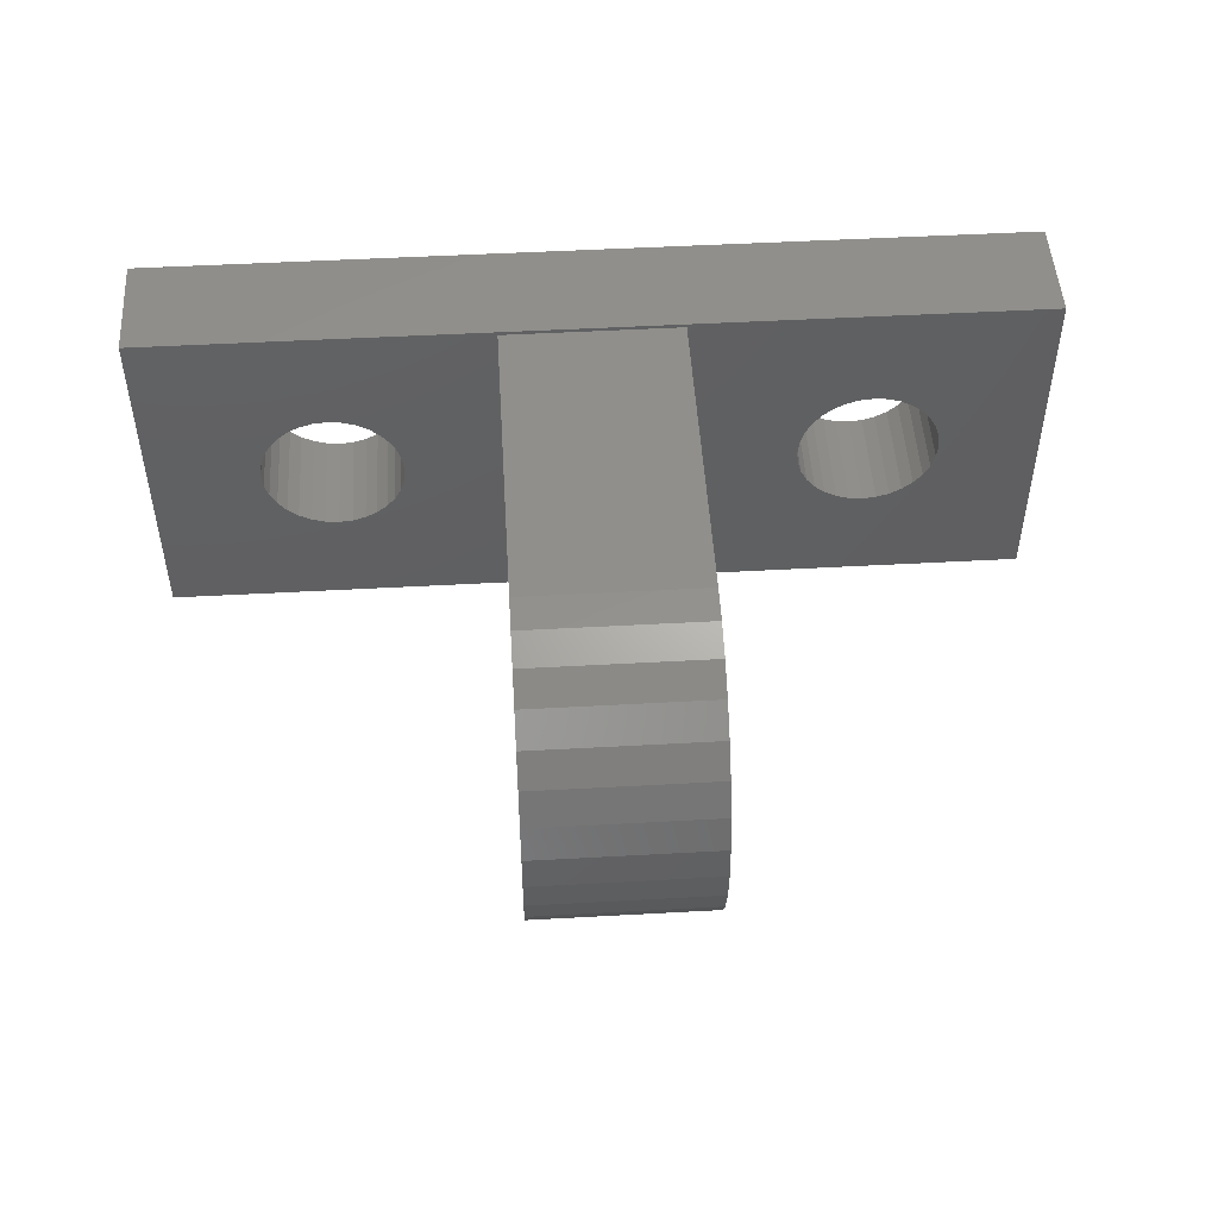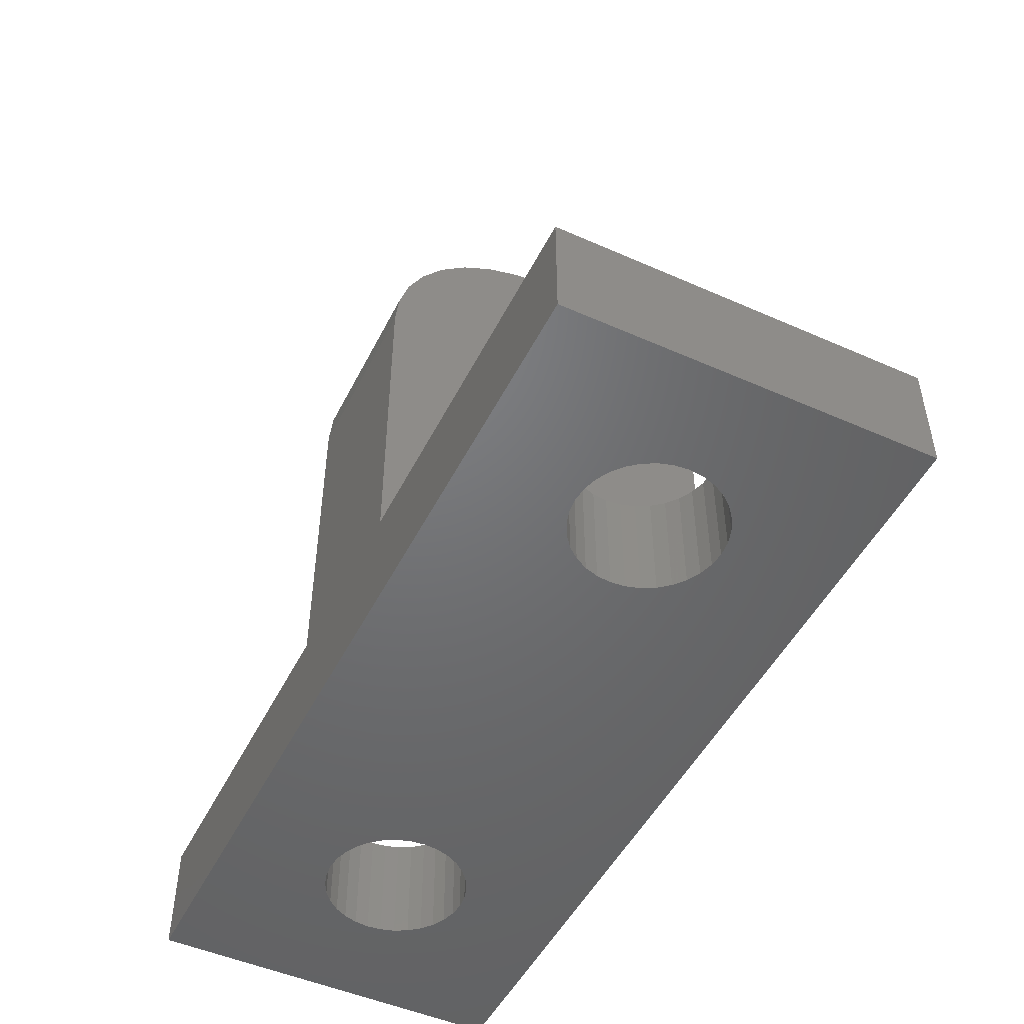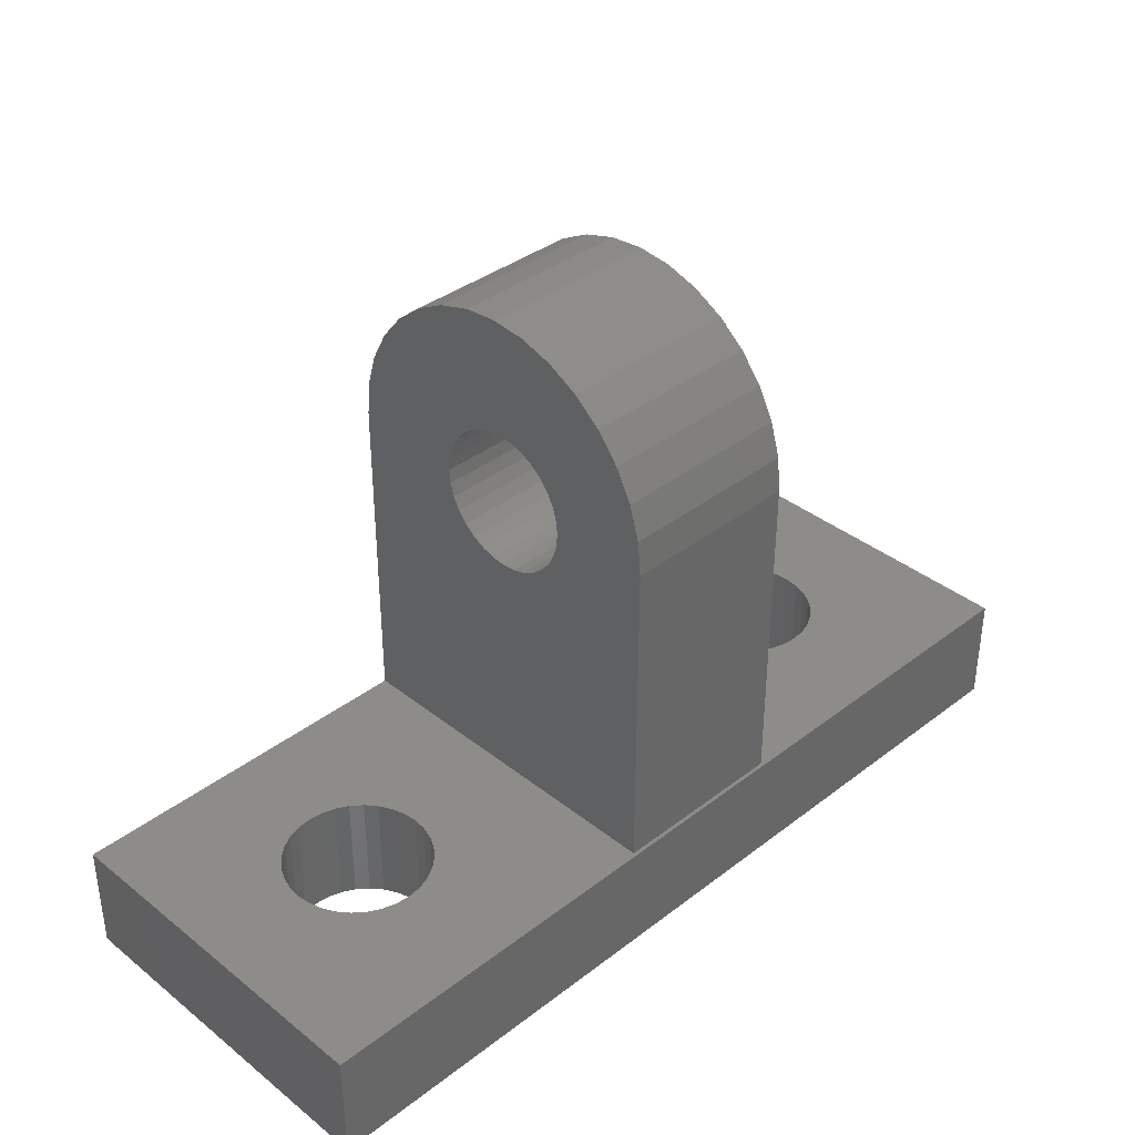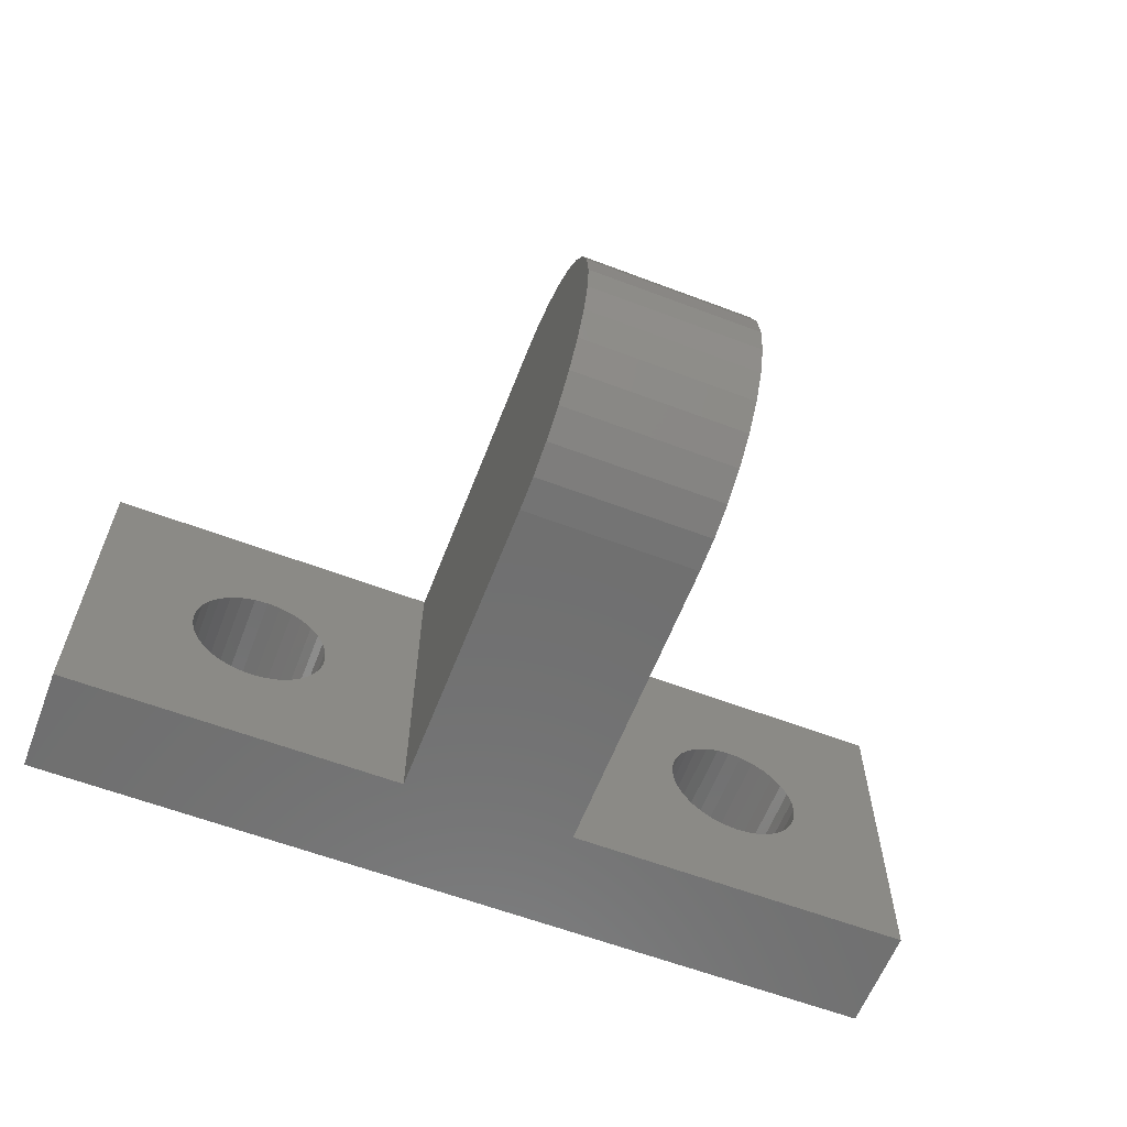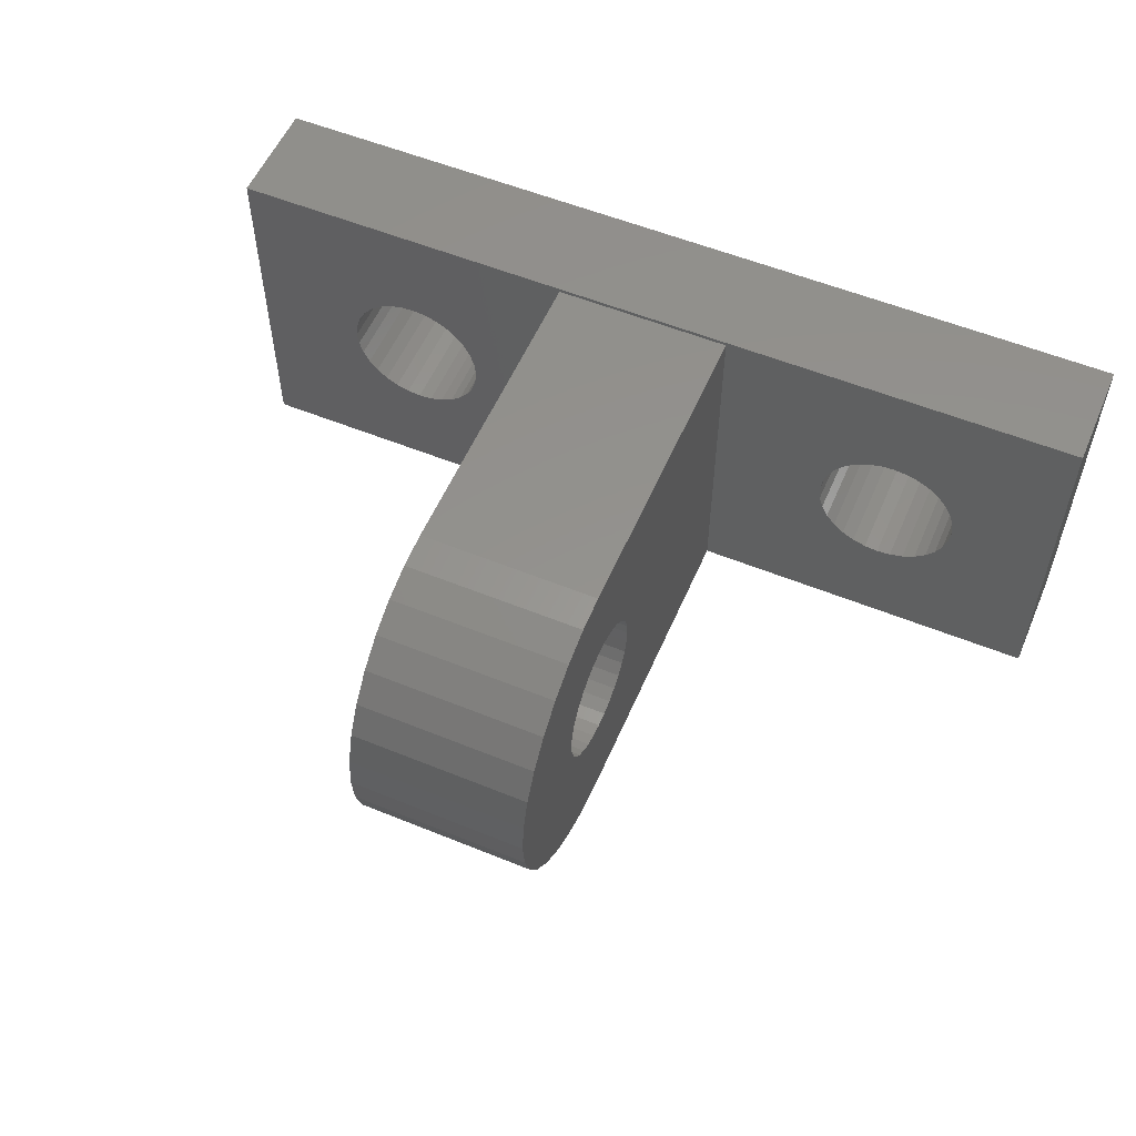
<metadata>
{"format":"stl","ext":"stl","renderer":"f3d","projection":"perspective","resolution":1024,"background":"white","views":[{"elev":49.6,"azim":-3.5,"up":"+Y"},{"elev":-49.4,"azim":63.9,"up":"+Z"},{"elev":37.1,"azim":135.4,"up":"+Z"},{"elev":-61.0,"azim":-21.1,"up":"+Y"},{"elev":55.6,"azim":23.2,"up":"+Y"}]}
</metadata>
<code>
# stl→obj: 238 verts, 480 faces
v 0.4469 0.1111 0.4012
v 0.4469 0.002852 0.3961
v 0.4469 0.1037 0.3923
v 0.4469 0.09826 0.382
v 0.4469 0.1948 0.4012
v 0.4469 0.2022 0.3923
v 0.4469 0.294 0.3961
v 0.4469 0.2077 0.382
v 0.4469 0.153 0.4186
v 0.4469 0.1645 0.4174
v 0.4469 0.2856 0.424
v 0.4469 0.2719 0.4497
v 0.4469 0.2534 0.4721
v 0.4469 0.2309 0.4906
v 0.4469 0.2052 0.5043
v 0.4469 0.1774 0.5128
v 0.4469 0.1484 0.5156
v 0.4469 0.1195 0.5128
v 0.4469 0.09163 0.5043
v 0.4469 0.06597 0.4906
v 0.4469 0.04348 0.4721
v 0.4469 0.02502 0.4497
v 0.4469 0.0113 0.424
v 0.4469 0.1201 0.4086
v 0.4469 0.1303 0.4141
v 0.4469 0.1414 0.4174
v 0.4469 0 0.09375
v 0.4469 0.2969 0.09375
v 0.4469 0.153 0.3002
v 0.4469 0.1414 0.3013
v 0.4469 0.1303 0.3047
v 0.4469 0.1201 0.3101
v 0.4469 0.1111 0.3175
v 0.4469 0.1037 0.3265
v 0.4469 0 0.3672
v 0.4469 0.09826 0.3367
v 0.4469 0.09489 0.3478
v 0.4469 0.09375 0.3594
v 0.4469 0.09489 0.3709
v 0.4469 0.1756 0.4141
v 0.4469 0.1859 0.4086
v 0.4469 0.2022 0.3265
v 0.4469 0.1948 0.3175
v 0.4469 0.1859 0.3101
v 0.4469 0.1756 0.3047
v 0.4469 0.1645 0.3013
v 0.4469 0.2969 0.3672
v 0.4469 0.211 0.3709
v 0.4469 0.2122 0.3594
v 0.4469 0.211 0.3478
v 0.4469 0.2077 0.3367
v 0.3047 0.153 0.4186
v 0.3047 0.1414 0.4174
v 0.3047 0.1303 0.4141
v 0.3047 0.1201 0.4086
v 0.3047 0.1111 0.4012
v 0.3047 0.1037 0.3923
v 0.3047 0.09826 0.382
v 0.3047 0.09489 0.3709
v 0.3047 0.09375 0.3594
v 0.3047 0.1645 0.4174
v 0.3047 0.1756 0.4141
v 0.3047 0.1859 0.4086
v 0.3047 0.1948 0.4012
v 0.3047 0.2022 0.3923
v 0.3047 0.2077 0.382
v 0.3047 0.211 0.3709
v 0.3047 0.2122 0.3594
v 0.3047 0.153 0.3002
v 0.3047 0.1645 0.3013
v 0.3047 0.1756 0.3047
v 0.3047 0.1859 0.3101
v 0.3047 0.1948 0.3175
v 0.3047 0.2022 0.3265
v 0.3047 0.2077 0.3367
v 0.3047 0.211 0.3478
v 0.3047 0.1414 0.3013
v 0.3047 0.1303 0.3047
v 0.3047 0.1201 0.3101
v 0.3047 0.1111 0.3175
v 0.3047 0.1037 0.3265
v 0.3047 0.09826 0.3367
v 0.3047 0.09489 0.3478
v 0.2969 0.1484 0.5156
v 0.2969 0.1774 0.5128
v 0.2969 0.1195 0.5128
v 0.2969 0.2052 0.5043
v 0.2969 0.2969 0.09375
v 0.2969 0 0.09375
v 0.2969 0.2969 0.3672
v 0.2969 0 0.3672
v 0.2969 0.294 0.3961
v 0.2969 0.002852 0.3961
v 0.2969 0.2856 0.424
v 0.2969 0.0113 0.424
v 0.2969 0.2719 0.4497
v 0.2969 0.02502 0.4497
v 0.2969 0.2534 0.4721
v 0.2969 0.04348 0.4721
v 0.2969 0.2309 0.4906
v 0.2969 0.06597 0.4906
v 0.2969 0.09163 0.5043
v 0.75 0 0
v 0.75 0 0.09375
v 0 0 0.09375
v 0 0 0
v 0.1655 0.2073 0
v 0.1538 0.2085 0
v 0.604 0.2085 0
v 0.5923 0.2073 0
v 0.1768 0.2039 0
v 0.5811 0.2039 0
v 0.1871 0.1984 0
v 0.5707 0.1984 0
v 0.1962 0.1909 0
v 0.5616 0.1909 0
v 0.2037 0.1818 0
v 0.5541 0.1818 0
v 0.5616 0.106 0
v 0.1962 0.106 0
v 0.5541 0.1151 0
v 0.1871 0.09852 0
v 0.5707 0.09852 0
v 0.1768 0.09297 0
v 0.5811 0.09297 0
v 0.1655 0.08956 0
v 0.5923 0.08956 0
v 0.1538 0.0884 0
v 0.604 0.0884 0
v 0 0.3 0
v 0.75 0.3 0
v 0.1421 0.2073 0
v 0.1308 0.2039 0
v 0.1204 0.1984 0
v 0.1113 0.1909 0
v 0.1039 0.1818 0
v 0.09832 0.1714 0
v 0.0949 0.1601 0
v 0.09375 0.1484 0
v 0.0949 0.1367 0
v 0.09832 0.1255 0
v 0.1039 0.1151 0
v 0.1113 0.106 0
v 0.1204 0.09852 0
v 0.1308 0.09297 0
v 0.1421 0.08956 0
v 0.6157 0.08956 0
v 0.627 0.09297 0
v 0.6374 0.09852 0
v 0.6465 0.106 0
v 0.6539 0.1151 0
v 0.6595 0.1255 0
v 0.6629 0.1367 0
v 0.6641 0.1484 0
v 0.6629 0.1601 0
v 0.6595 0.1714 0
v 0.6539 0.1818 0
v 0.6465 0.1909 0
v 0.6374 0.1984 0
v 0.627 0.2039 0
v 0.6157 0.2073 0
v 0.2037 0.1151 0
v 0.2092 0.1255 0
v 0.5486 0.1255 0
v 0.2127 0.1367 0
v 0.5452 0.1367 0
v 0.2138 0.1484 0
v 0.544 0.1484 0
v 0.2127 0.1601 0
v 0.5452 0.1601 0
v 0.2092 0.1714 0
v 0.5486 0.1714 0
v 0.75 0.3 0.09375
v 0 0.3 0.09375
v 0.604 0.2085 0.09375
v 0.6157 0.2073 0.09375
v 0.627 0.2039 0.09375
v 0.6374 0.1984 0.09375
v 0.6465 0.1909 0.09375
v 0.6539 0.1818 0.09375
v 0.6595 0.1714 0.09375
v 0.6629 0.1601 0.09375
v 0.6641 0.1484 0.09375
v 0.6629 0.1367 0.09375
v 0.6595 0.1255 0.09375
v 0.09832 0.1255 0.09375
v 0.0949 0.1367 0.09375
v 0.09375 0.1484 0.09375
v 0.0949 0.1601 0.09375
v 0.09832 0.1714 0.09375
v 0.1039 0.1818 0.09375
v 0.1113 0.1909 0.09375
v 0.1204 0.1984 0.09375
v 0.1308 0.2039 0.09375
v 0.1421 0.2073 0.09375
v 0.1538 0.2085 0.09375
v 0.1538 0.0884 0.09375
v 0.1421 0.08956 0.09375
v 0.1308 0.09297 0.09375
v 0.1204 0.09852 0.09375
v 0.1113 0.106 0.09375
v 0.1039 0.1151 0.09375
v 0.2092 0.1255 0.09375
v 0.2037 0.1151 0.09375
v 0.1962 0.106 0.09375
v 0.1871 0.09852 0.09375
v 0.1768 0.09297 0.09375
v 0.1655 0.08956 0.09375
v 0.1655 0.2073 0.09375
v 0.1768 0.2039 0.09375
v 0.1871 0.1984 0.09375
v 0.1962 0.1909 0.09375
v 0.2037 0.1818 0.09375
v 0.2092 0.1714 0.09375
v 0.2127 0.1601 0.09375
v 0.2138 0.1484 0.09375
v 0.2127 0.1367 0.09375
v 0.604 0.0884 0.09375
v 0.5923 0.08956 0.09375
v 0.5811 0.09297 0.09375
v 0.5707 0.09852 0.09375
v 0.5616 0.106 0.09375
v 0.5541 0.1151 0.09375
v 0.5486 0.1255 0.09375
v 0.5452 0.1367 0.09375
v 0.544 0.1484 0.09375
v 0.5452 0.1601 0.09375
v 0.5486 0.1714 0.09375
v 0.5541 0.1818 0.09375
v 0.5616 0.1909 0.09375
v 0.5707 0.1984 0.09375
v 0.5811 0.2039 0.09375
v 0.5923 0.2073 0.09375
v 0.6539 0.1151 0.09375
v 0.6465 0.106 0.09375
v 0.6374 0.09852 0.09375
v 0.627 0.09297 0.09375
v 0.6157 0.08956 0.09375
f 1 2 3
f 4 3 2
f 5 6 7
f 7 6 8
f 9 10 11
f 9 11 12
f 9 12 13
f 9 13 14
f 9 14 15
f 9 15 16
f 9 16 17
f 9 17 18
f 9 18 19
f 9 19 20
f 9 20 21
f 9 21 22
f 9 22 23
f 23 2 1
f 23 1 24
f 23 24 25
f 23 25 26
f 23 26 9
f 27 28 29
f 27 29 30
f 27 30 31
f 27 31 32
f 27 32 33
f 27 33 34
f 35 27 34
f 35 34 36
f 35 36 37
f 35 37 38
f 35 38 39
f 35 39 4
f 35 4 2
f 11 10 40
f 11 40 41
f 11 41 5
f 11 5 7
f 28 42 43
f 28 43 44
f 28 44 45
f 28 45 46
f 28 46 29
f 47 7 8
f 47 8 48
f 47 48 49
f 47 49 50
f 47 50 51
f 47 51 42
f 47 42 28
f 52 26 53
f 53 26 25
f 53 25 54
f 54 25 24
f 54 24 55
f 55 24 1
f 55 1 56
f 56 1 3
f 56 3 57
f 57 3 4
f 57 4 58
f 58 4 39
f 58 39 59
f 59 39 38
f 59 38 60
f 26 52 9
f 9 52 61
f 9 61 10
f 10 61 62
f 10 62 40
f 40 62 63
f 40 63 41
f 41 63 64
f 41 64 5
f 5 64 65
f 5 65 6
f 6 65 66
f 6 66 8
f 8 66 67
f 8 67 48
f 48 67 68
f 48 68 49
f 69 46 70
f 70 46 45
f 70 45 71
f 71 45 44
f 71 44 72
f 72 44 43
f 72 43 73
f 73 43 42
f 73 42 74
f 74 42 51
f 74 51 75
f 75 51 50
f 75 50 76
f 76 50 49
f 76 49 68
f 46 69 29
f 29 69 77
f 29 77 30
f 30 77 78
f 30 78 31
f 31 78 79
f 31 79 32
f 32 79 80
f 32 80 33
f 33 80 81
f 33 81 34
f 34 81 82
f 34 82 36
f 36 82 83
f 36 83 37
f 37 83 60
f 37 60 38
f 53 61 52
f 61 53 54
f 61 54 62
f 62 54 55
f 62 55 63
f 63 55 56
f 63 56 64
f 64 56 57
f 64 57 65
f 65 57 58
f 65 58 66
f 75 81 74
f 74 81 80
f 74 80 73
f 73 80 79
f 73 79 72
f 72 79 78
f 72 78 71
f 71 78 77
f 71 77 70
f 70 77 69
f 66 58 67
f 67 58 59
f 67 59 68
f 68 59 60
f 68 60 76
f 76 60 83
f 76 83 75
f 75 83 82
f 75 82 81
f 84 85 86
f 86 85 87
f 88 89 90
f 90 89 91
f 90 91 92
f 92 91 93
f 92 93 94
f 94 93 95
f 94 95 96
f 96 95 97
f 96 97 98
f 98 97 99
f 98 99 100
f 100 99 101
f 100 101 87
f 87 101 102
f 87 102 86
f 103 104 27
f 103 27 89
f 103 89 105
f 103 105 106
f 35 91 27
f 27 91 89
f 91 35 93
f 93 35 2
f 93 2 95
f 95 2 23
f 95 23 97
f 97 23 22
f 97 22 99
f 99 22 21
f 99 21 101
f 101 21 20
f 101 20 102
f 102 20 19
f 102 19 86
f 86 19 18
f 86 18 84
f 84 18 17
f 28 88 47
f 47 88 90
f 47 90 7
f 7 90 92
f 7 92 11
f 11 92 94
f 11 94 12
f 12 94 96
f 12 96 13
f 13 96 98
f 13 98 14
f 14 98 100
f 14 100 15
f 15 100 87
f 15 87 16
f 16 87 85
f 16 85 17
f 17 85 84
f 107 108 109
f 110 107 109
f 111 107 110
f 112 111 110
f 113 111 112
f 114 113 112
f 115 113 114
f 116 115 114
f 117 115 116
f 118 117 116
f 119 120 121
f 122 120 119
f 123 122 119
f 124 122 123
f 125 124 123
f 126 124 125
f 127 126 125
f 128 126 127
f 129 128 127
f 130 131 109
f 130 109 108
f 130 108 132
f 130 132 133
f 130 133 134
f 130 134 135
f 130 135 136
f 130 136 137
f 130 137 138
f 130 138 139
f 130 139 140
f 130 140 141
f 130 141 106
f 106 141 142
f 106 142 143
f 106 143 144
f 106 144 145
f 106 145 146
f 106 146 128
f 106 128 129
f 106 129 103
f 103 129 147
f 103 147 148
f 103 148 149
f 103 149 150
f 103 150 151
f 103 151 152
f 131 103 152
f 131 152 153
f 131 153 154
f 131 154 155
f 131 155 156
f 131 156 157
f 131 157 158
f 131 158 159
f 131 159 160
f 131 160 161
f 131 161 109
f 120 162 121
f 121 162 163
f 121 163 164
f 164 163 165
f 164 165 166
f 166 165 167
f 166 167 168
f 168 167 169
f 168 169 170
f 170 169 171
f 170 171 172
f 172 171 117
f 172 117 118
f 173 174 28
f 173 28 175
f 173 175 176
f 173 176 177
f 173 177 178
f 173 178 179
f 173 179 180
f 173 180 181
f 173 181 182
f 173 182 183
f 173 183 184
f 173 184 185
f 173 185 104
f 174 105 186
f 174 186 187
f 174 187 188
f 174 188 189
f 174 189 190
f 174 190 191
f 174 191 192
f 174 192 193
f 174 193 194
f 174 194 195
f 174 195 196
f 174 196 88
f 174 88 28
f 105 89 197
f 105 197 198
f 105 198 199
f 105 199 200
f 105 200 201
f 105 201 202
f 105 202 186
f 89 203 204
f 89 204 205
f 89 205 206
f 89 206 207
f 89 207 208
f 89 208 197
f 88 196 209
f 88 209 210
f 88 210 211
f 88 211 212
f 88 212 213
f 88 213 214
f 88 214 215
f 88 215 216
f 88 216 217
f 88 217 203
f 88 203 89
f 27 104 218
f 27 218 219
f 27 219 220
f 27 220 221
f 27 221 222
f 27 222 223
f 27 223 224
f 28 27 224
f 28 224 225
f 28 225 226
f 28 226 227
f 28 227 228
f 28 228 229
f 28 229 230
f 28 230 231
f 28 231 232
f 28 232 233
f 28 233 175
f 104 185 234
f 104 234 235
f 104 235 236
f 104 236 237
f 104 237 238
f 104 238 218
f 129 238 147
f 147 238 237
f 147 237 148
f 148 237 236
f 148 236 149
f 149 236 235
f 149 235 150
f 150 235 234
f 150 234 151
f 151 234 185
f 151 185 152
f 152 185 184
f 152 184 153
f 153 184 183
f 153 183 154
f 238 129 218
f 218 129 127
f 218 127 219
f 219 127 125
f 219 125 220
f 220 125 123
f 220 123 221
f 221 123 119
f 221 119 222
f 222 119 121
f 222 121 223
f 223 121 164
f 223 164 224
f 224 164 166
f 224 166 225
f 225 166 168
f 225 168 226
f 109 233 110
f 110 233 232
f 110 232 112
f 112 232 231
f 112 231 114
f 114 231 230
f 114 230 116
f 116 230 229
f 116 229 118
f 118 229 228
f 118 228 172
f 172 228 227
f 172 227 170
f 170 227 226
f 170 226 168
f 233 109 175
f 175 109 161
f 175 161 176
f 176 161 160
f 176 160 177
f 177 160 159
f 177 159 178
f 178 159 158
f 178 158 179
f 179 158 157
f 179 157 180
f 180 157 156
f 180 156 181
f 181 156 155
f 181 155 182
f 182 155 154
f 182 154 183
f 128 208 126
f 126 208 207
f 126 207 124
f 124 207 206
f 124 206 122
f 122 206 205
f 122 205 120
f 120 205 204
f 120 204 162
f 162 204 203
f 162 203 163
f 163 203 217
f 163 217 165
f 165 217 216
f 165 216 167
f 208 128 197
f 197 128 146
f 197 146 198
f 198 146 145
f 198 145 199
f 199 145 144
f 199 144 200
f 200 144 143
f 200 143 201
f 201 143 142
f 201 142 202
f 202 142 141
f 202 141 186
f 186 141 140
f 186 140 187
f 187 140 139
f 187 139 188
f 108 195 132
f 132 195 194
f 132 194 133
f 133 194 193
f 133 193 134
f 134 193 192
f 134 192 135
f 135 192 191
f 135 191 136
f 136 191 190
f 136 190 137
f 137 190 189
f 137 189 138
f 138 189 188
f 138 188 139
f 195 108 196
f 196 108 107
f 196 107 209
f 209 107 111
f 209 111 210
f 210 111 113
f 210 113 211
f 211 113 115
f 211 115 212
f 212 115 117
f 212 117 213
f 213 117 171
f 213 171 214
f 214 171 169
f 214 169 215
f 215 169 167
f 215 167 216
f 174 130 105
f 105 130 106
f 173 131 174
f 174 131 130
f 104 103 173
f 173 103 131

</code>
